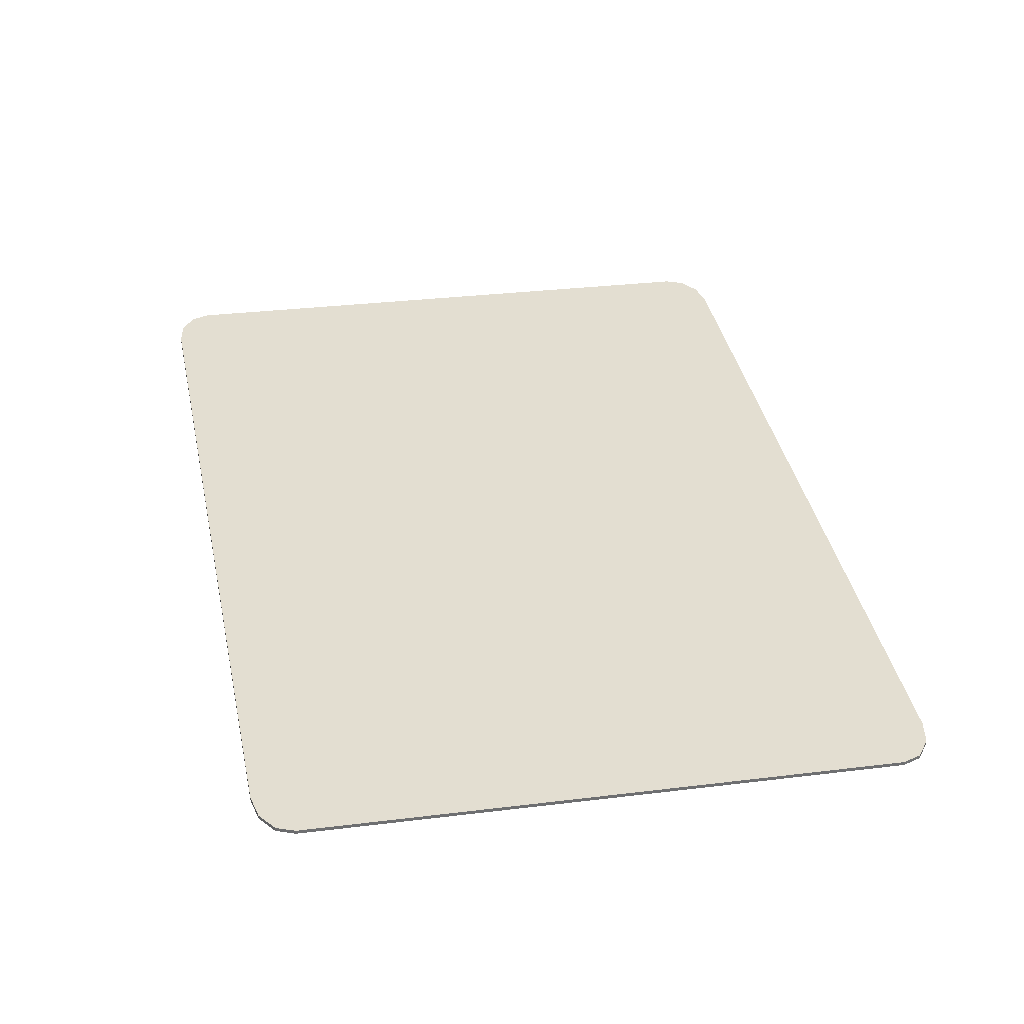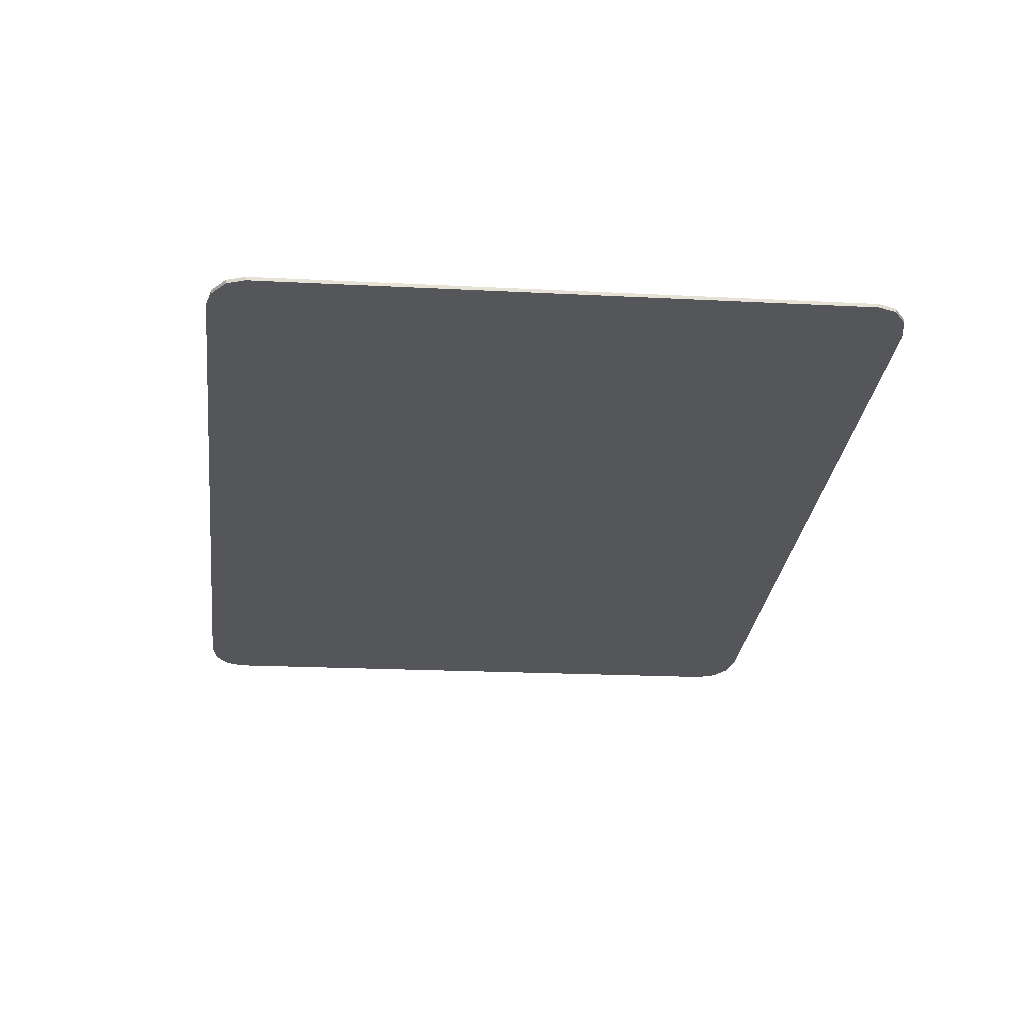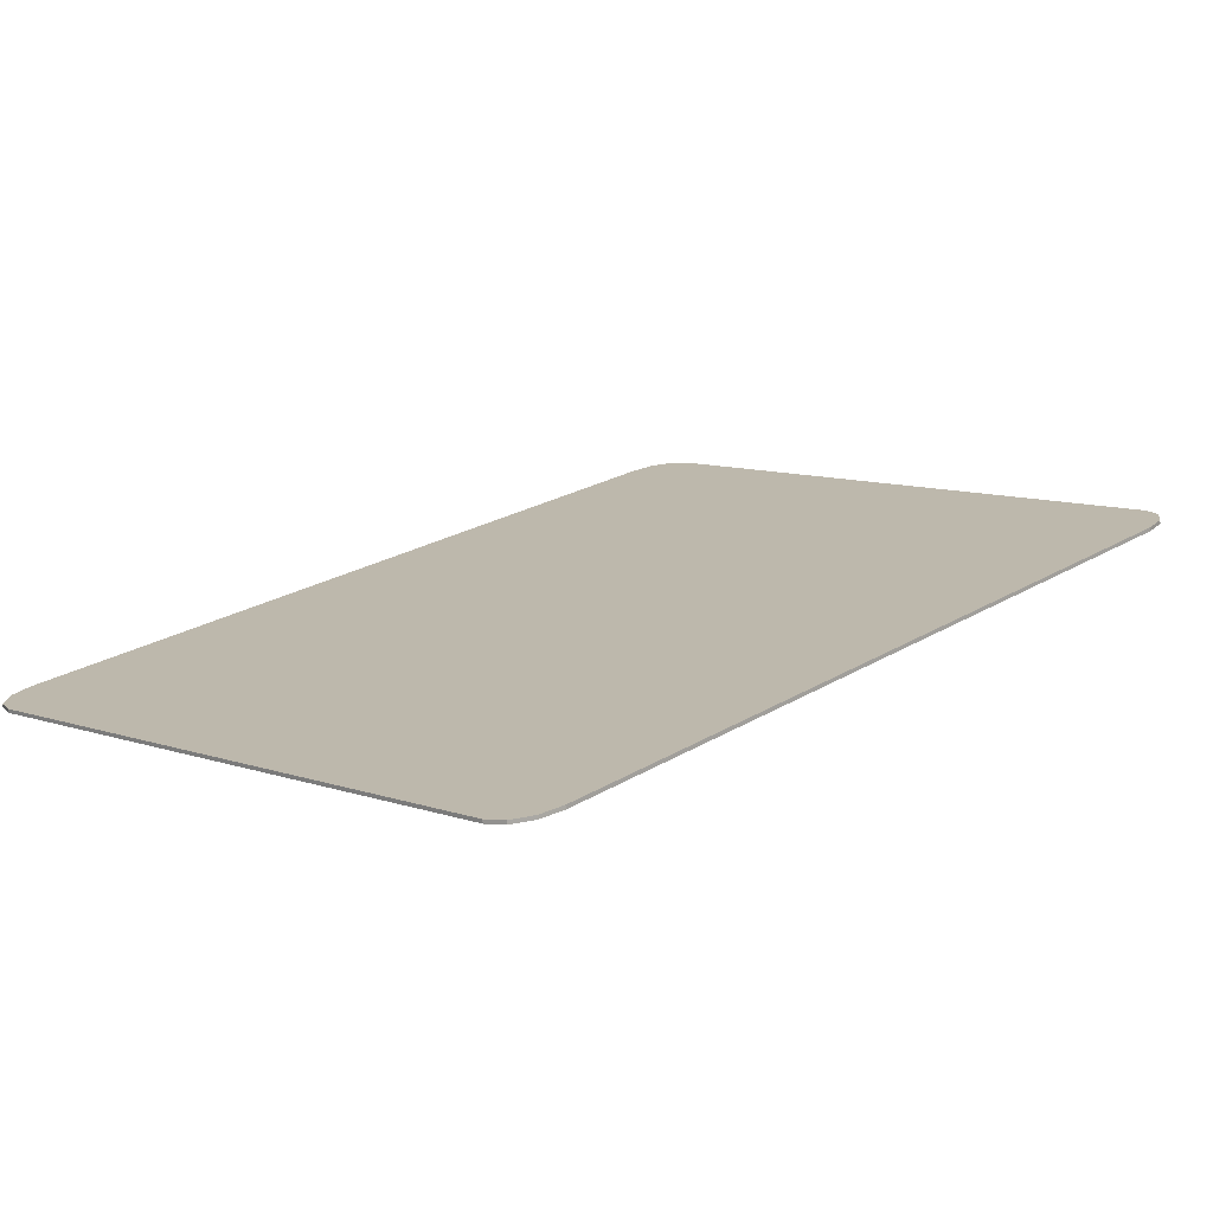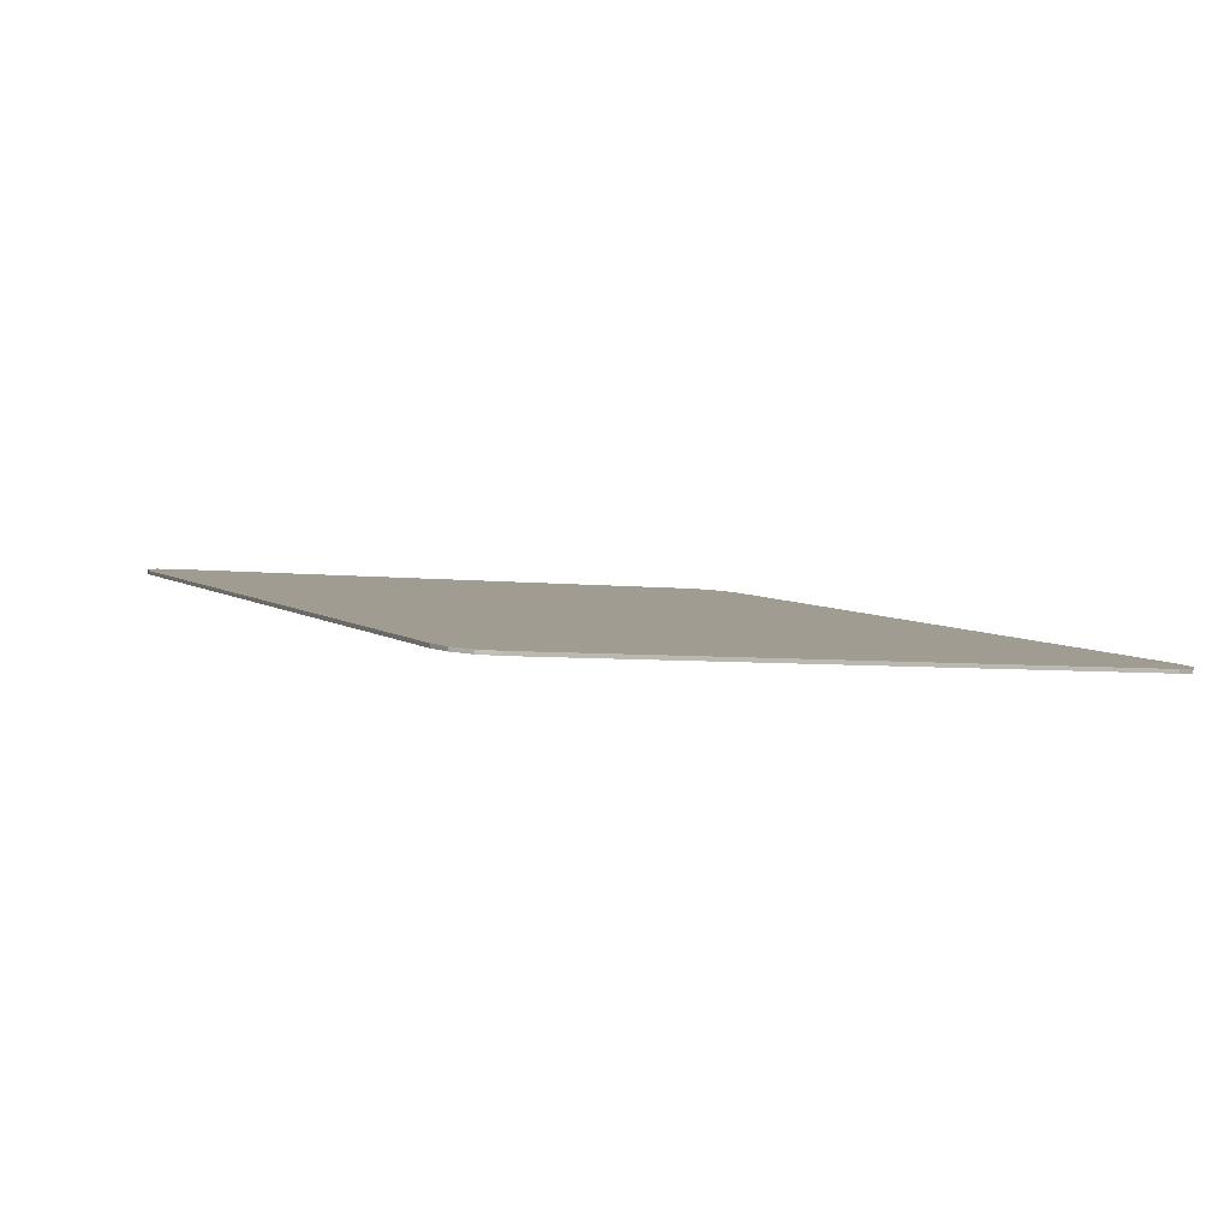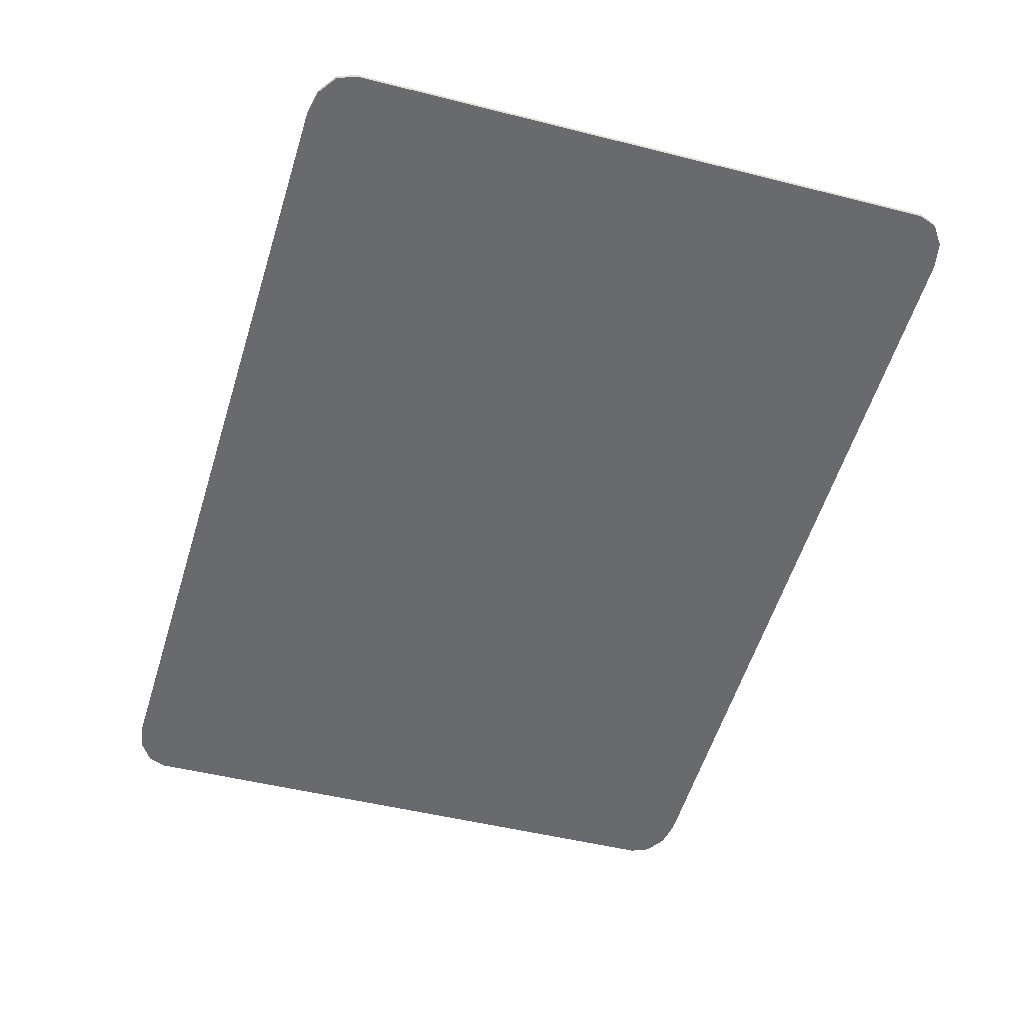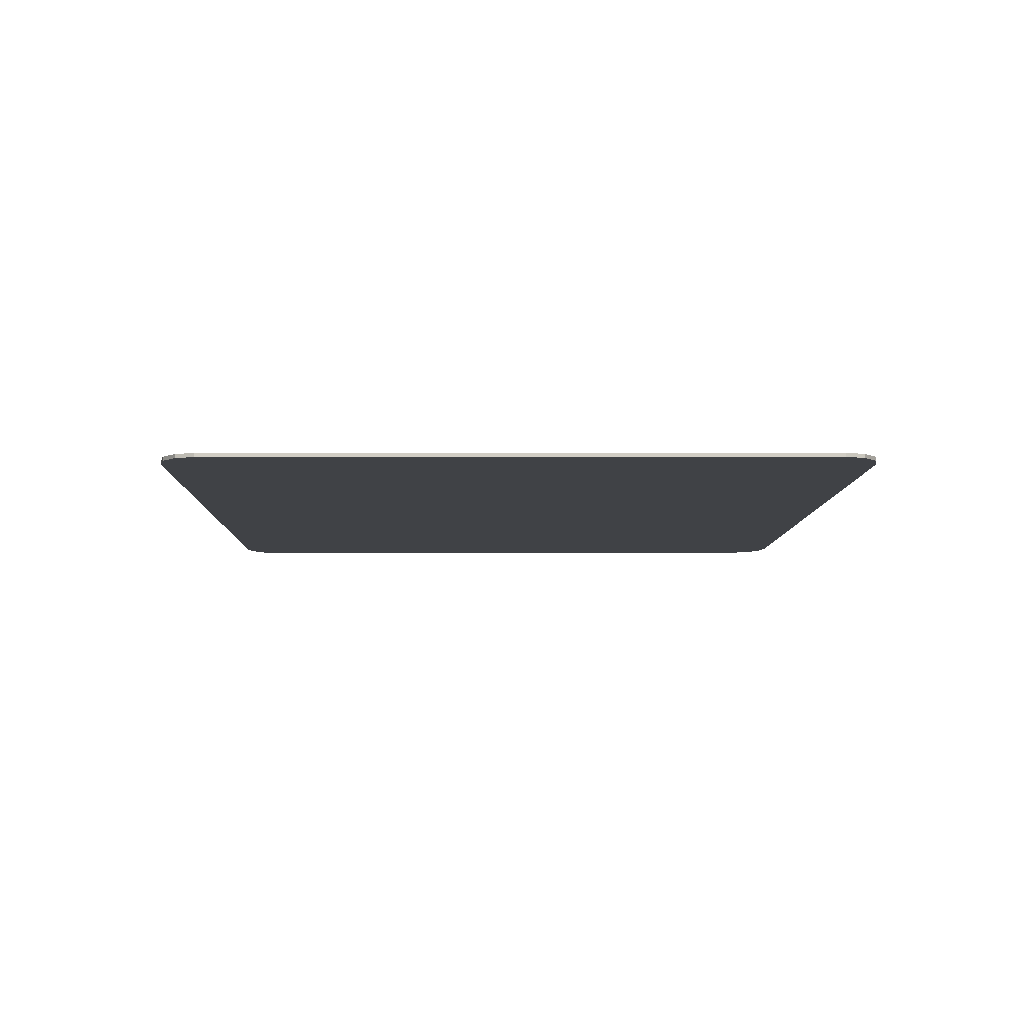
<metadata>
{"format":"obj","ext":"obj","renderer":"f3d","projection":"perspective","resolution":1024,"background":"white","views":[{"elev":27.3,"azim":0.8,"up":"+Y"},{"elev":-17.4,"azim":-174.3,"up":"+Y"},{"elev":9.8,"azim":54.1,"up":"+Y"},{"elev":-4.3,"azim":-11.9,"up":"+Y"},{"elev":-44.8,"azim":175.3,"up":"+Y"},{"elev":2.1,"azim":-169.0,"up":"+Y"}]}
</metadata>
<code>
g Chandra_Plane.004
v 0.3105 -0.2094 1.196
v 0.3151 -0.2111 1.207
v 0.3228 -0.2123 1.214
v 0.3316 -0.2128 1.216
v 0.5926 -0.2128 1.16
v 0.6001 -0.2123 1.155
v 0.6042 -0.2111 1.146
v 0.604 -0.2094 1.134
v 0.5267 -0.1541 0.7694
v 0.5221 -0.1524 0.7585
v 0.5144 -0.1511 0.7514
v 0.5056 -0.1507 0.7501
v 0.2446 -0.1507 0.8055
v 0.2371 -0.1511 0.8102
v 0.233 -0.1524 0.8198
v 0.2332 -0.1541 0.8316
v 0.3105 -0.2102 1.196
v 0.2332 -0.155 0.8315
v 0.2329 -0.1532 0.8197
v 0.2371 -0.152 0.8101
v 0.2446 -0.1515 0.8054
v 0.5056 -0.1515 0.75
v 0.5144 -0.152 0.7513
v 0.5221 -0.1532 0.7584
v 0.5266 -0.155 0.7692
v 0.604 -0.2102 1.134
v 0.6042 -0.2119 1.146
v 0.6 -0.2132 1.155
v 0.5926 -0.2136 1.16
v 0.3316 -0.2136 1.215
v 0.3228 -0.2132 1.214
v 0.3151 -0.2119 1.207
v 0.3105 -0.2094 1.196
v 0.2332 -0.1541 0.8316
v 0.2332 -0.155 0.8315
v 0.3105 -0.2102 1.196
v 0.3151 -0.2111 1.207
v 0.3105 -0.2094 1.196
v 0.3105 -0.2102 1.196
v 0.3151 -0.2119 1.207
v 0.3228 -0.2123 1.214
v 0.3151 -0.2111 1.207
v 0.3151 -0.2119 1.207
v 0.3228 -0.2132 1.214
v 0.3316 -0.2128 1.216
v 0.3228 -0.2123 1.214
v 0.3228 -0.2132 1.214
v 0.3316 -0.2136 1.215
v 0.5926 -0.2128 1.16
v 0.3316 -0.2128 1.216
v 0.3316 -0.2136 1.215
v 0.5926 -0.2136 1.16
v 0.6001 -0.2123 1.155
v 0.5926 -0.2128 1.16
v 0.5926 -0.2136 1.16
v 0.6 -0.2132 1.155
v 0.6042 -0.2111 1.146
v 0.6001 -0.2123 1.155
v 0.6 -0.2132 1.155
v 0.6042 -0.2119 1.146
v 0.604 -0.2094 1.134
v 0.6042 -0.2111 1.146
v 0.6042 -0.2119 1.146
v 0.604 -0.2102 1.134
v 0.5267 -0.1541 0.7694
v 0.604 -0.2094 1.134
v 0.604 -0.2102 1.134
v 0.5266 -0.155 0.7692
v 0.5221 -0.1524 0.7585
v 0.5267 -0.1541 0.7694
v 0.5266 -0.155 0.7692
v 0.5221 -0.1532 0.7584
v 0.5144 -0.1511 0.7514
v 0.5221 -0.1524 0.7585
v 0.5221 -0.1532 0.7584
v 0.5144 -0.152 0.7513
v 0.5056 -0.1507 0.7501
v 0.5144 -0.1511 0.7514
v 0.5144 -0.152 0.7513
v 0.5056 -0.1515 0.75
v 0.2446 -0.1507 0.8055
v 0.5056 -0.1507 0.7501
v 0.5056 -0.1515 0.75
v 0.2446 -0.1515 0.8054
v 0.2371 -0.1511 0.8102
v 0.2446 -0.1507 0.8055
v 0.2446 -0.1515 0.8054
v 0.2371 -0.152 0.8101
v 0.233 -0.1524 0.8198
v 0.2371 -0.1511 0.8102
v 0.2371 -0.152 0.8101
v 0.2329 -0.1532 0.8197
v 0.2332 -0.1541 0.8316
v 0.233 -0.1524 0.8198
v 0.2329 -0.1532 0.8197
v 0.2332 -0.155 0.8315
f 1 15 16
f 1 14 15
f 1 13 14
f 1 12 13
f 1 11 12
f 1 10 11
f 1 9 10
f 1 8 9
f 1 7 8
f 1 6 7
f 1 5 6
f 1 4 5
f 1 3 4
f 1 2 3
f 17 31 32
f 17 30 31
f 17 29 30
f 17 28 29
f 17 27 28
f 17 26 27
f 17 25 26
f 17 24 25
f 17 23 24
f 17 22 23
f 17 21 22
f 17 20 21
f 17 19 20
f 17 18 19
f 33 34 35
f 35 36 33
f 37 38 39
f 39 40 37
f 41 42 43
f 43 44 41
f 45 46 47
f 47 48 45
f 49 50 51
f 51 52 49
f 53 54 55
f 55 56 53
f 57 58 59
f 59 60 57
f 61 62 63
f 63 64 61
f 65 66 67
f 67 68 65
f 69 70 71
f 71 72 69
f 73 74 75
f 75 76 73
f 77 78 79
f 79 80 77
f 81 82 83
f 83 84 81
f 85 86 87
f 87 88 85
f 89 90 91
f 91 92 89
f 93 94 95
f 95 96 93
g Chandra.001_Plane.005
v 0.3105 -0.2102 1.196
v 0.3151 -0.2119 1.207
v 0.3228 -0.2132 1.214
v 0.3316 -0.2136 1.215
v 0.5926 -0.2136 1.16
v 0.6 -0.2132 1.155
v 0.6042 -0.2119 1.146
v 0.604 -0.2102 1.134
v 0.5266 -0.155 0.7692
v 0.5221 -0.1532 0.7584
v 0.5144 -0.152 0.7513
v 0.5056 -0.1515 0.75
v 0.2446 -0.1515 0.8054
v 0.2371 -0.152 0.8101
v 0.2329 -0.1532 0.8197
v 0.2332 -0.155 0.8315
v 0.3105 -0.211 1.196
v 0.2331 -0.1558 0.8314
v 0.2329 -0.1541 0.8196
v 0.2371 -0.1528 0.81
v 0.2446 -0.1524 0.8052
v 0.5056 -0.1524 0.7499
v 0.5143 -0.1528 0.7512
v 0.522 -0.1541 0.7582
v 0.5266 -0.1558 0.7691
v 0.604 -0.211 1.134
v 0.6042 -0.2128 1.146
v 0.6 -0.214 1.155
v 0.5925 -0.2145 1.16
v 0.3315 -0.2145 1.215
v 0.3228 -0.214 1.214
v 0.3151 -0.2128 1.207
v 0.3105 -0.2102 1.196
v 0.2332 -0.155 0.8315
v 0.2331 -0.1558 0.8314
v 0.3105 -0.211 1.196
v 0.3151 -0.2119 1.207
v 0.3105 -0.2102 1.196
v 0.3105 -0.211 1.196
v 0.3151 -0.2128 1.207
v 0.3228 -0.2132 1.214
v 0.3151 -0.2119 1.207
v 0.3151 -0.2128 1.207
v 0.3228 -0.214 1.214
v 0.3316 -0.2136 1.215
v 0.3228 -0.2132 1.214
v 0.3228 -0.214 1.214
v 0.3315 -0.2145 1.215
v 0.5926 -0.2136 1.16
v 0.3316 -0.2136 1.215
v 0.3315 -0.2145 1.215
v 0.5925 -0.2145 1.16
v 0.6 -0.2132 1.155
v 0.5926 -0.2136 1.16
v 0.5925 -0.2145 1.16
v 0.6 -0.214 1.155
v 0.6042 -0.2119 1.146
v 0.6 -0.2132 1.155
v 0.6 -0.214 1.155
v 0.6042 -0.2128 1.146
v 0.604 -0.2102 1.134
v 0.6042 -0.2119 1.146
v 0.6042 -0.2128 1.146
v 0.604 -0.211 1.134
v 0.5266 -0.155 0.7692
v 0.604 -0.2102 1.134
v 0.604 -0.211 1.134
v 0.5266 -0.1558 0.7691
v 0.5221 -0.1532 0.7584
v 0.5266 -0.155 0.7692
v 0.5266 -0.1558 0.7691
v 0.522 -0.1541 0.7582
v 0.5144 -0.152 0.7513
v 0.5221 -0.1532 0.7584
v 0.522 -0.1541 0.7582
v 0.5143 -0.1528 0.7512
v 0.5056 -0.1515 0.75
v 0.5144 -0.152 0.7513
v 0.5143 -0.1528 0.7512
v 0.5056 -0.1524 0.7499
v 0.2446 -0.1515 0.8054
v 0.5056 -0.1515 0.75
v 0.5056 -0.1524 0.7499
v 0.2446 -0.1524 0.8052
v 0.2371 -0.152 0.8101
v 0.2446 -0.1515 0.8054
v 0.2446 -0.1524 0.8052
v 0.2371 -0.1528 0.81
v 0.2329 -0.1532 0.8197
v 0.2371 -0.152 0.8101
v 0.2371 -0.1528 0.81
v 0.2329 -0.1541 0.8196
v 0.2332 -0.155 0.8315
v 0.2329 -0.1532 0.8197
v 0.2329 -0.1541 0.8196
v 0.2331 -0.1558 0.8314
f 97 111 112
f 97 110 111
f 97 109 110
f 97 108 109
f 97 107 108
f 97 106 107
f 97 105 106
f 97 104 105
f 97 103 104
f 97 102 103
f 97 101 102
f 97 100 101
f 97 99 100
f 97 98 99
f 113 127 128
f 113 126 127
f 113 125 126
f 113 124 125
f 113 123 124
f 113 122 123
f 113 121 122
f 113 120 121
f 113 119 120
f 113 118 119
f 113 117 118
f 113 116 117
f 113 115 116
f 113 114 115
f 129 130 131
f 131 132 129
f 133 134 135
f 135 136 133
f 137 138 139
f 139 140 137
f 141 142 143
f 143 144 141
f 145 146 147
f 147 148 145
f 149 150 151
f 151 152 149
f 153 154 155
f 155 156 153
f 157 158 159
f 159 160 157
f 161 162 163
f 163 164 161
f 165 166 167
f 167 168 165
f 169 170 171
f 171 172 169
f 173 174 175
f 175 176 173
f 177 178 179
f 179 180 177
f 181 182 183
f 183 184 181
f 185 186 187
f 187 188 185
f 189 190 191
f 191 192 189

</code>
